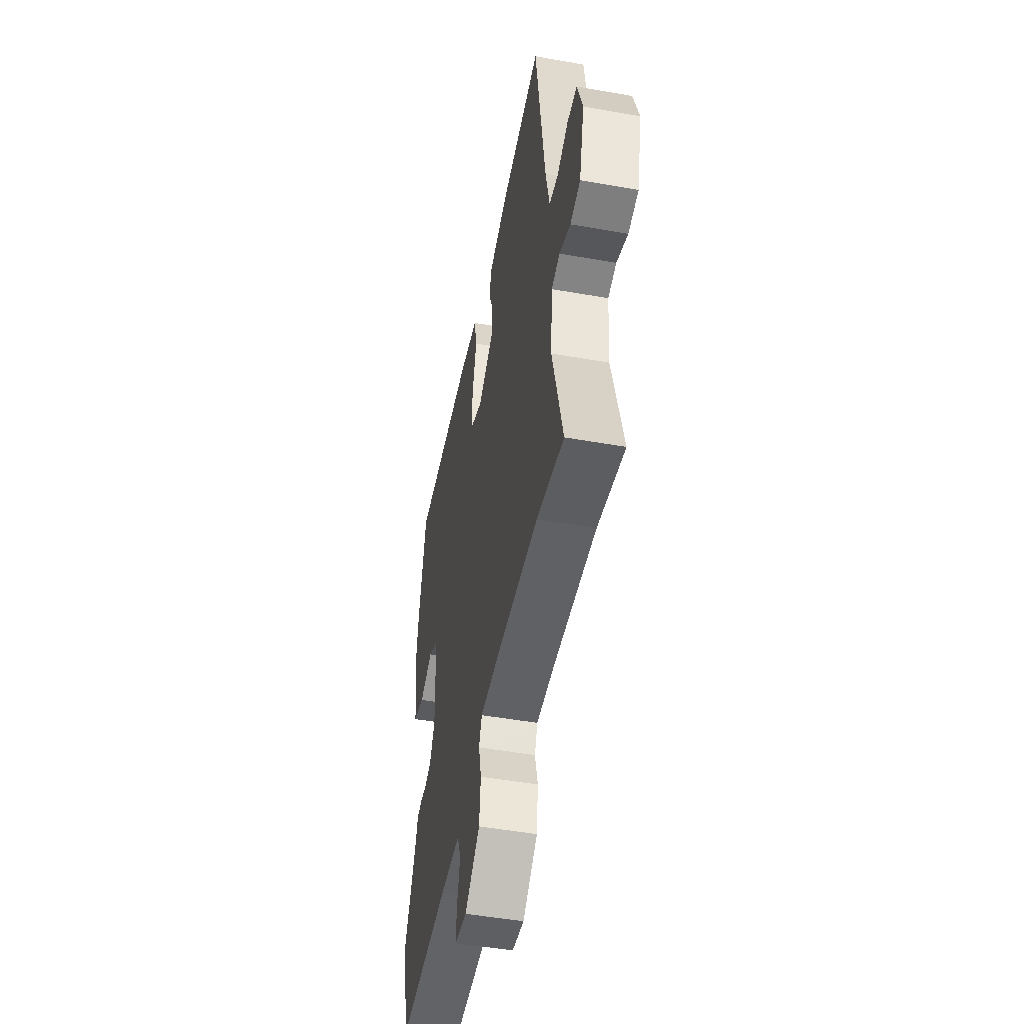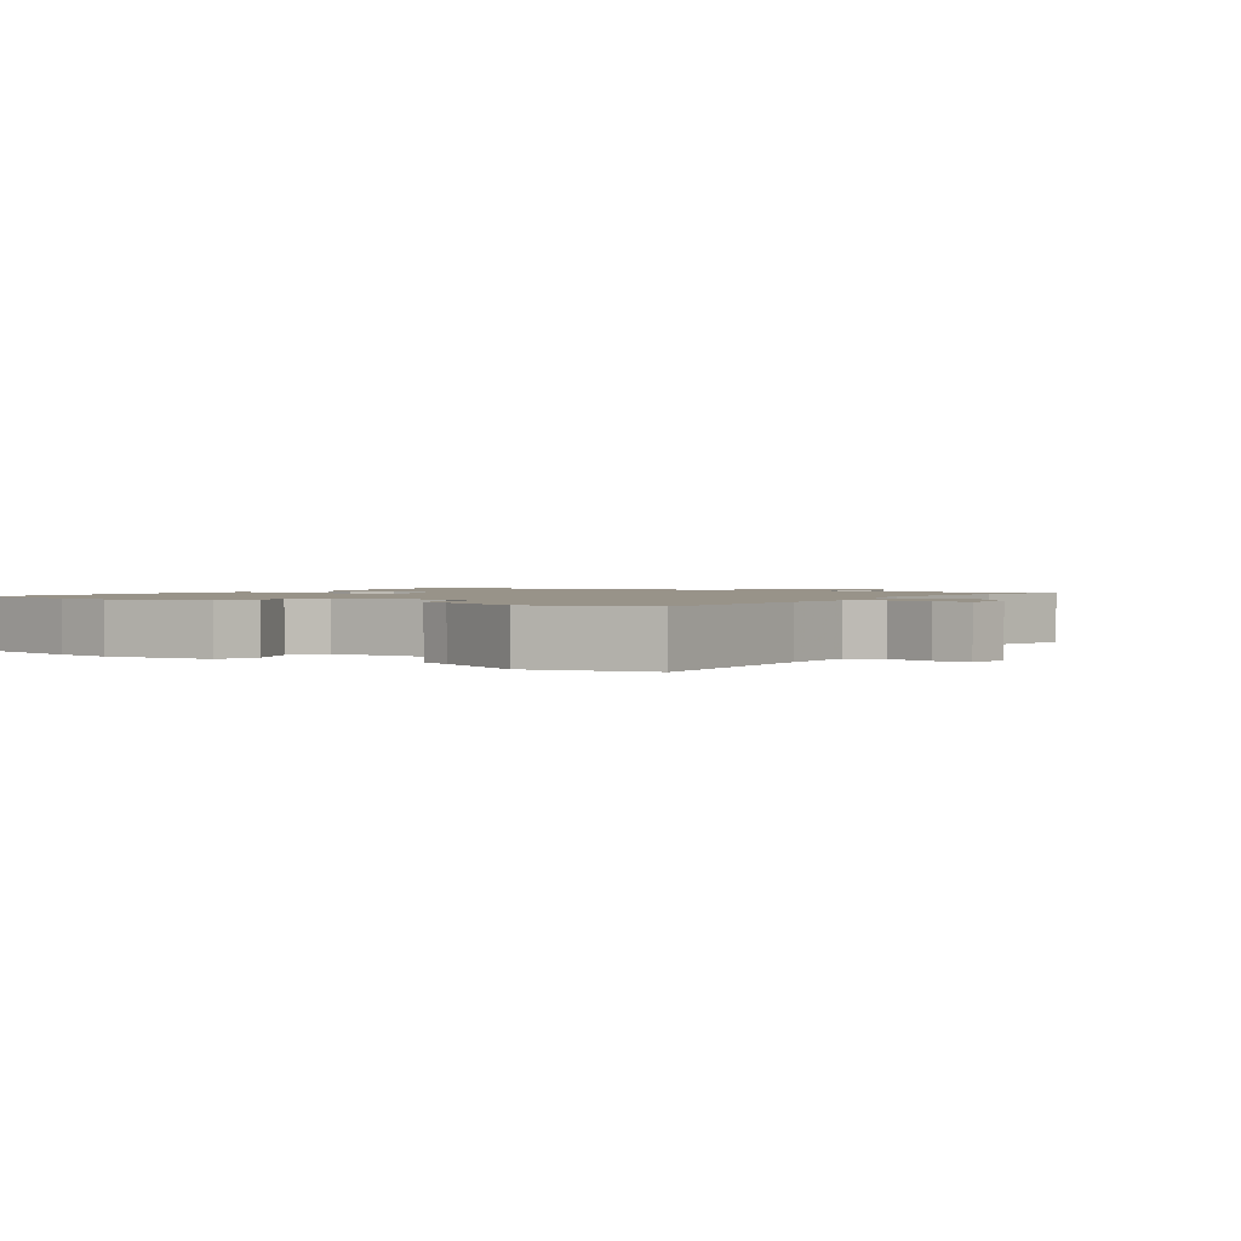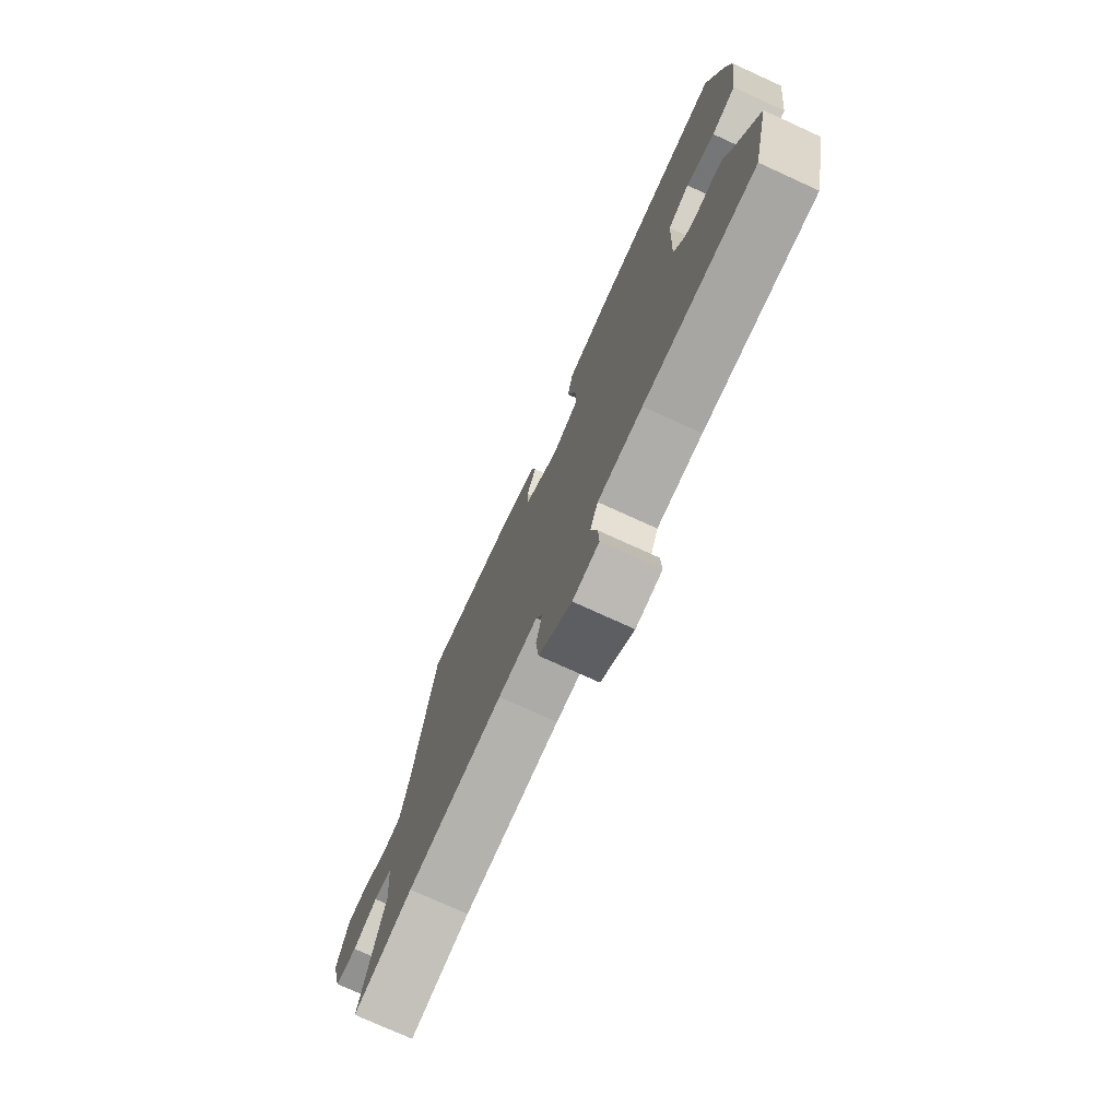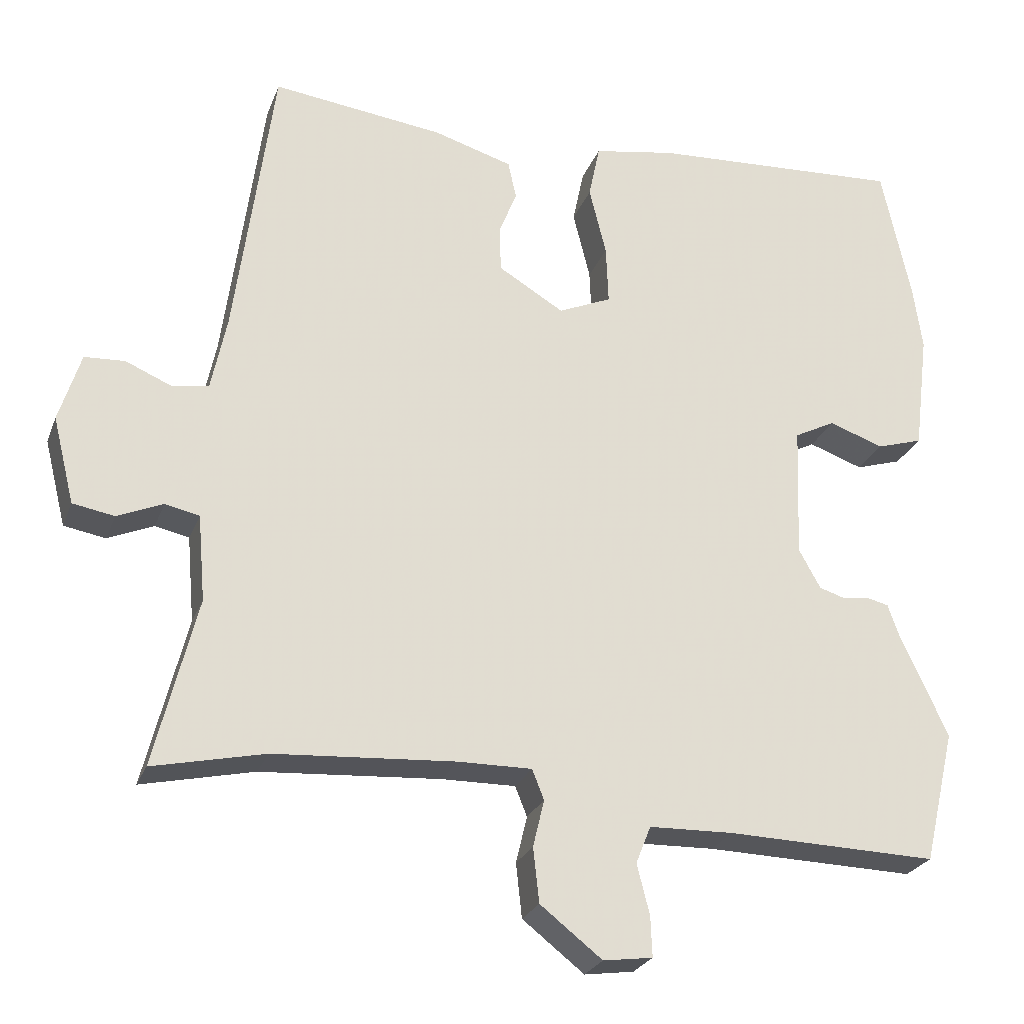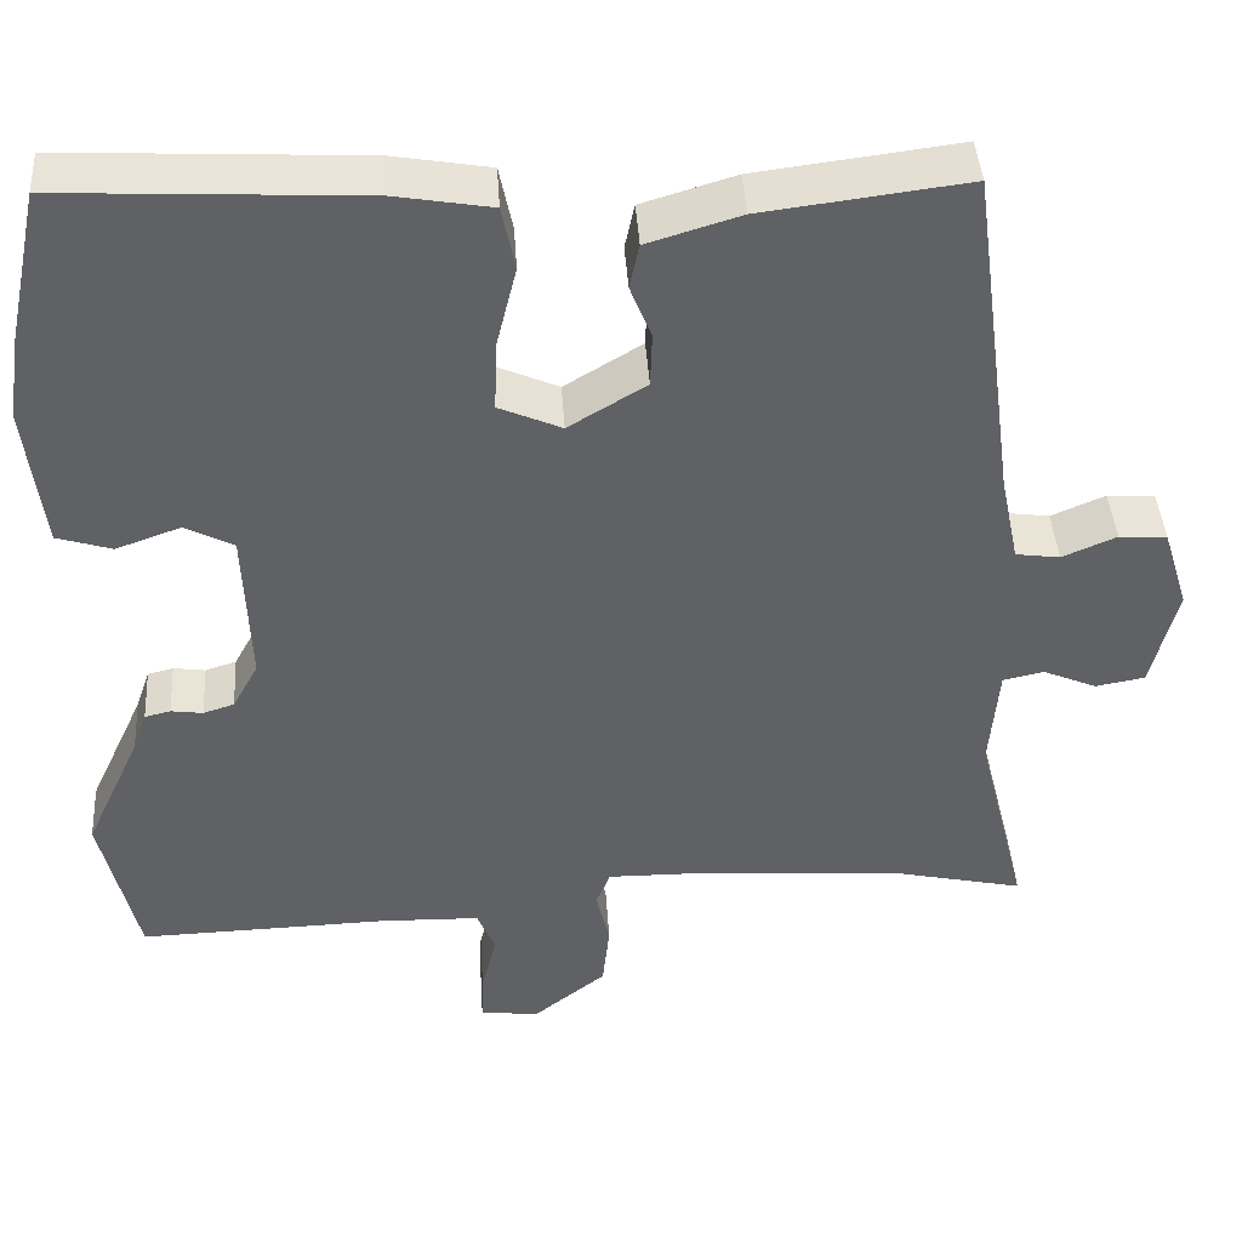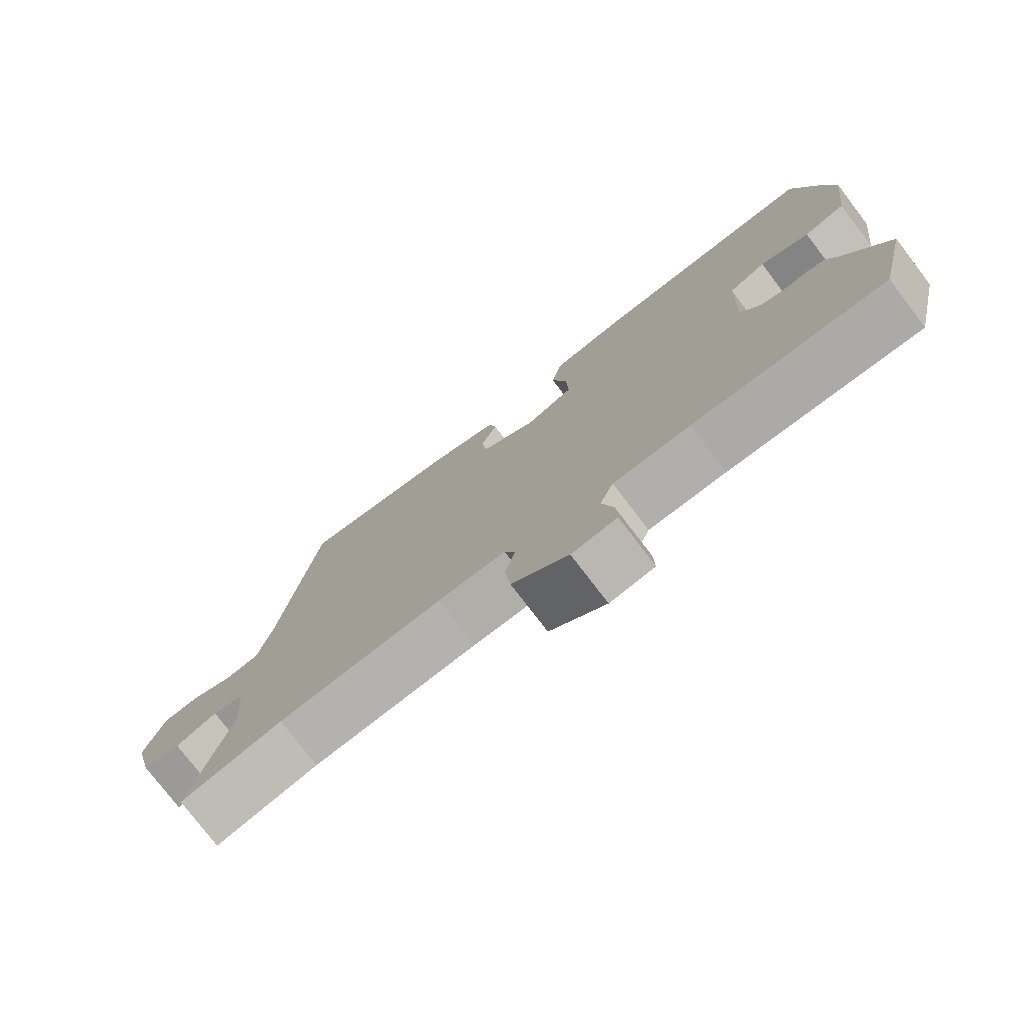
<metadata>
{"format":"obj","ext":"obj","renderer":"f3d","projection":"perspective","resolution":1024,"background":"white","views":[{"elev":-49.3,"azim":-101.1,"up":"+Z"},{"elev":1.6,"azim":123.7,"up":"+Y"},{"elev":-75.8,"azim":65.5,"up":"+Z"},{"elev":-25.3,"azim":-17.8,"up":"+Z"},{"elev":42.0,"azim":176.3,"up":"+Z"},{"elev":-77.1,"azim":37.4,"up":"+Z"}]}
</metadata>
<code>
v -0.401 0.07 -0.478
v -0.551 0.07 -0.511
v -0.494 0.07 -0.285
v -0.504 0.07 -0.169
v -0.55 0.07 -0.159
v -0.611 0.07 -0.185
v -0.667 0.07 -0.175
v -0.696 0.07 -0.059
v -0.667 0.07 0.034
v -0.613 0.07 0.037
v -0.552 0.07 0.011
v -0.502 0.07 0.018
v -0.481 0.07 0.119
v -0.429 0.07 0.504
v -0.198 0.07 0.475
v -0.092 0.07 0.443
v -0.081 0.07 0.392
v -0.105 0.07 0.331
v -0.103 0.07 0.27
v -0.015 0.07 0.217
v 0.056 0.07 0.248
v 0.053 0.07 0.327
v 0.03 0.07 0.42
v 0.045 0.07 0.493
v 0.155 0.07 0.512
v 0.494 0.07 0.53
v 0.533 0.07 0.346
v 0.545 0.07 0.259
v 0.525 0.07 0.098
v 0.463 0.07 0.079
v 0.39 0.07 0.105
v 0.335 0.07 0.077
v 0.328 0.07 -0.101
v 0.357 0.07 -0.154
v 0.392 0.07 -0.165
v 0.428 0.07 -0.16
v 0.457 0.07 -0.167
v 0.473 0.07 -0.213
v 0.536 0.07 -0.349
v 0.494 0.07 -0.527
v 0.212 0.07 -0.519
v 0.099 0.07 -0.522
v 0.079 0.07 -0.572
v 0.096 0.07 -0.639
v 0.098 0.07 -0.693
v 0.032 0.07 -0.702
v -0.051 0.07 -0.637
v -0.059 0.07 -0.564
v -0.044 0.07 -0.501
v -0.06 0.07 -0.461
v -0.159 0.07 -0.462
v -0.401 0 -0.478
v -0.551 0 -0.511
v -0.494 0 -0.285
v -0.504 0 -0.169
v -0.55 0 -0.159
v -0.611 0 -0.185
v -0.667 0 -0.175
v -0.696 0 -0.059
v -0.667 0 0.034
v -0.613 0 0.037
v -0.552 0 0.011
v -0.502 0 0.018
v -0.481 0 0.119
v -0.429 0 0.504
v -0.198 0 0.475
v -0.092 0 0.443
v -0.081 0 0.392
v -0.105 0 0.331
v -0.103 0 0.27
v -0.015 0 0.217
v 0.056 0 0.248
v 0.053 0 0.327
v 0.03 0 0.42
v 0.045 0 0.493
v 0.155 0 0.512
v 0.494 0 0.53
v 0.533 0 0.346
v 0.545 0 0.259
v 0.525 0 0.098
v 0.463 0 0.079
v 0.39 0 0.105
v 0.335 0 0.077
v 0.328 0 -0.101
v 0.357 0 -0.154
v 0.392 0 -0.165
v 0.428 0 -0.16
v 0.457 0 -0.167
v 0.473 0 -0.213
v 0.536 0 -0.349
v 0.494 0 -0.527
v 0.212 0 -0.519
v 0.099 0 -0.522
v 0.079 0 -0.572
v 0.096 0 -0.639
v 0.098 0 -0.693
v 0.032 0 -0.702
v -0.051 0 -0.637
v -0.059 0 -0.564
v -0.044 0 -0.501
v -0.06 0 -0.461
v -0.159 0 -0.462
f 47 48 49
f 46 47 49
f 45 46 49
f 44 45 49
f 43 44 49
f 42 43 49 50
f 41 42 50
f 40 41 50
f 39 40 50
f 38 39 50
f 38 50 51
f 37 38 51
f 36 37 51
f 35 36 51
f 29 30 31
f 28 29 31
f 27 28 31
f 26 27 31
f 25 26 31
f 24 25 31
f 23 24 31
f 22 23 31
f 21 22 31 32
f 20 21 32 33
f 16 17 18
f 15 16 18
f 14 15 18
f 13 14 18
f 12 13 18 19
f 9 10 11
f 8 9 11
f 7 8 11
f 6 7 11
f 5 6 11
f 4 5 11 12
f 20 33 34
f 19 20 34
f 12 19 34
f 4 12 34
f 3 4 34
f 3 34 35
f 2 3 35
f 1 2 35
f 1 35 51
f 100 99 98
f 100 98 97
f 100 97 96
f 100 96 95
f 100 95 94
f 101 100 94 93
f 101 93 92
f 101 92 91
f 101 91 90
f 101 90 89
f 102 101 89
f 102 89 88
f 102 88 87
f 102 87 86
f 82 81 80
f 82 80 79
f 82 79 78
f 82 78 77
f 82 77 76
f 82 76 75
f 82 75 74
f 82 74 73
f 83 82 73 72
f 84 83 72 71
f 69 68 67
f 69 67 66
f 69 66 65
f 69 65 64
f 70 69 64 63
f 62 61 60
f 62 60 59
f 62 59 58
f 62 58 57
f 62 57 56
f 63 62 56 55
f 85 84 71
f 85 71 70
f 85 70 63
f 85 63 55
f 85 55 54
f 86 85 54
f 86 54 53
f 86 53 52
f 102 86 52
f 1 52 53 2
f 2 53 54 3
f 3 54 55 4
f 4 55 56 5
f 5 56 57 6
f 6 57 58 7
f 7 58 59 8
f 8 59 60 9
f 9 60 61 10
f 10 61 62 11
f 11 62 63 12
f 12 63 64 13
f 13 64 65 14
f 14 65 66 15
f 15 66 67 16
f 16 67 68 17
f 17 68 69 18
f 18 69 70 19
f 19 70 71 20
f 20 71 72 21
f 21 72 73 22
f 22 73 74 23
f 23 74 75 24
f 24 75 76 25
f 25 76 77 26
f 26 77 78 27
f 27 78 79 28
f 28 79 80 29
f 29 80 81 30
f 30 81 82 31
f 31 82 83 32
f 32 83 84 33
f 33 84 85 34
f 34 85 86 35
f 35 86 87 36
f 36 87 88 37
f 37 88 89 38
f 38 89 90 39
f 39 90 91 40
f 40 91 92 41
f 41 92 93 42
f 42 93 94 43
f 43 94 95 44
f 44 95 96 45
f 45 96 97 46
f 46 97 98 47
f 47 98 99 48
f 48 99 100 49
f 49 100 101 50
f 50 101 102 51
f 51 102 52 1

</code>
